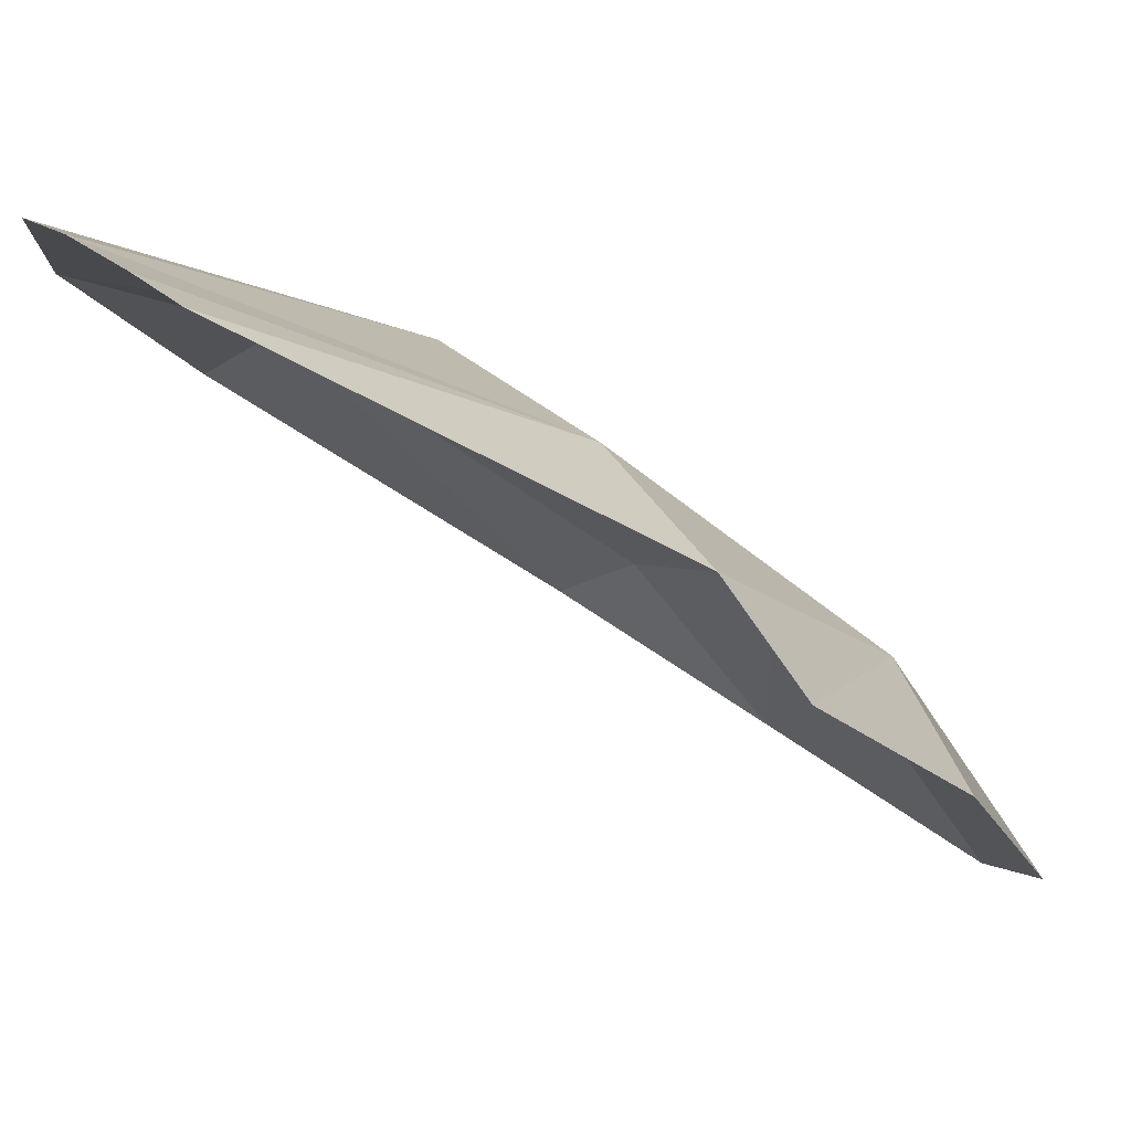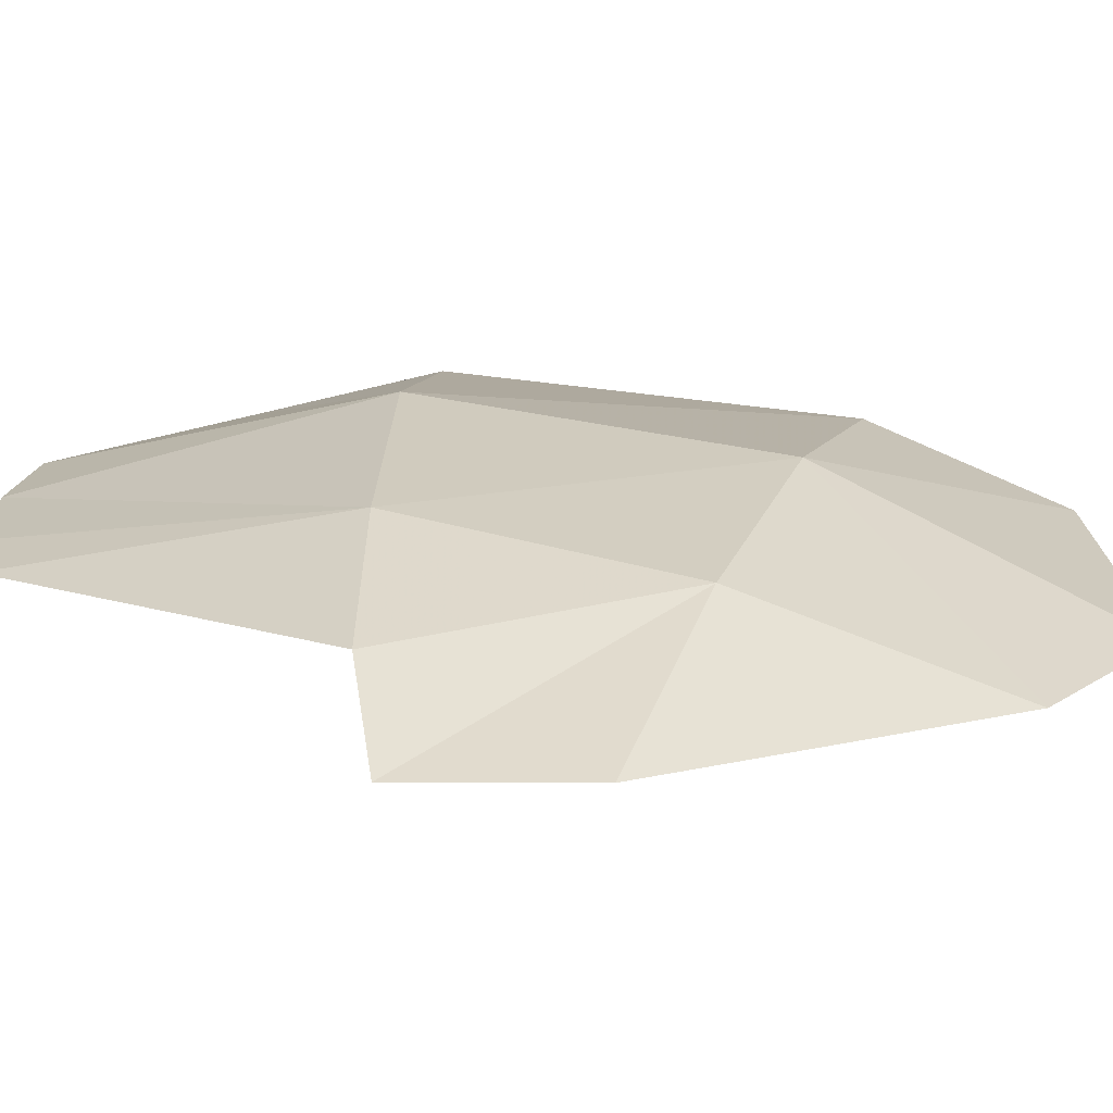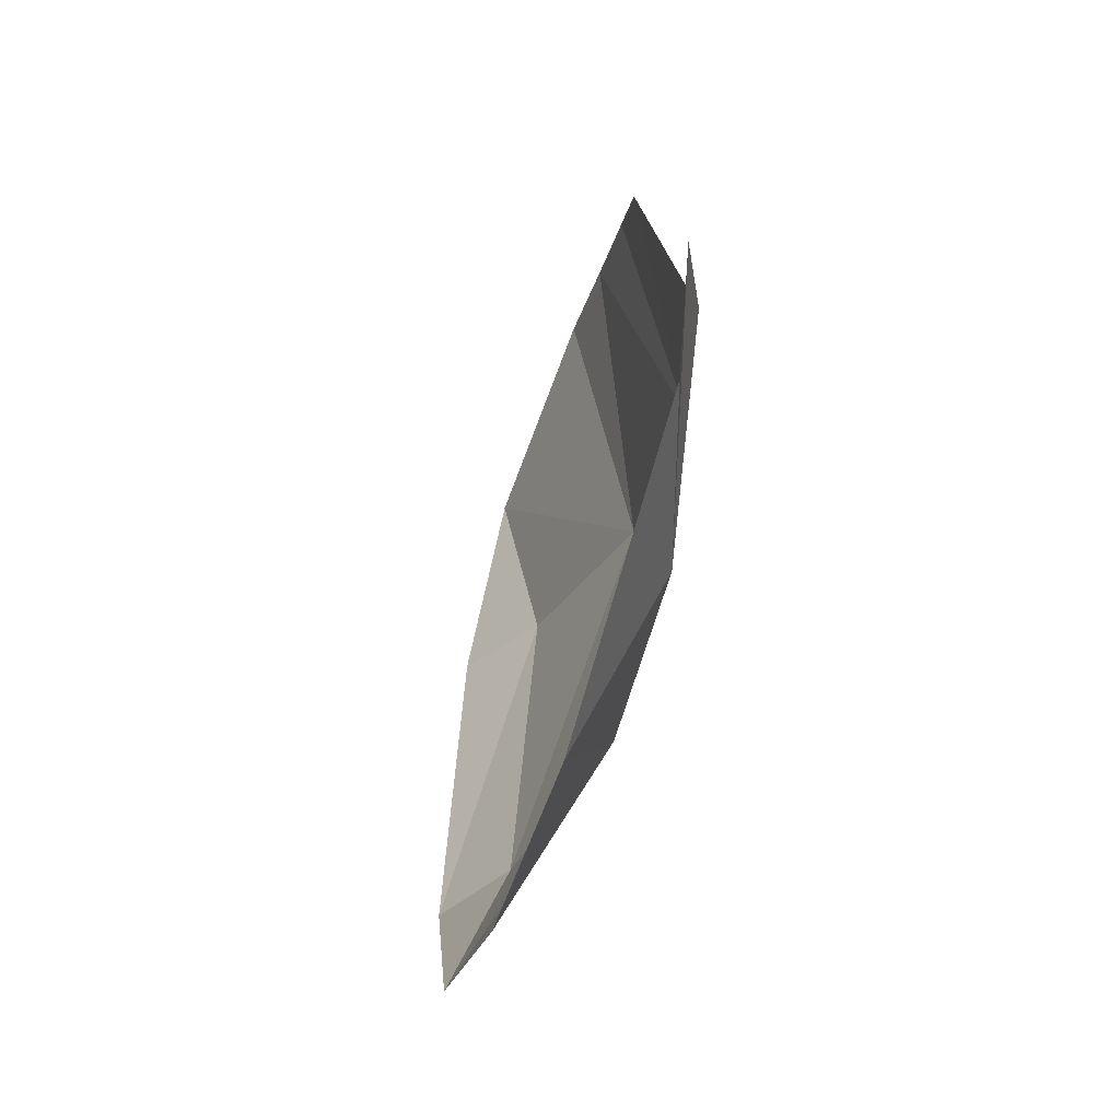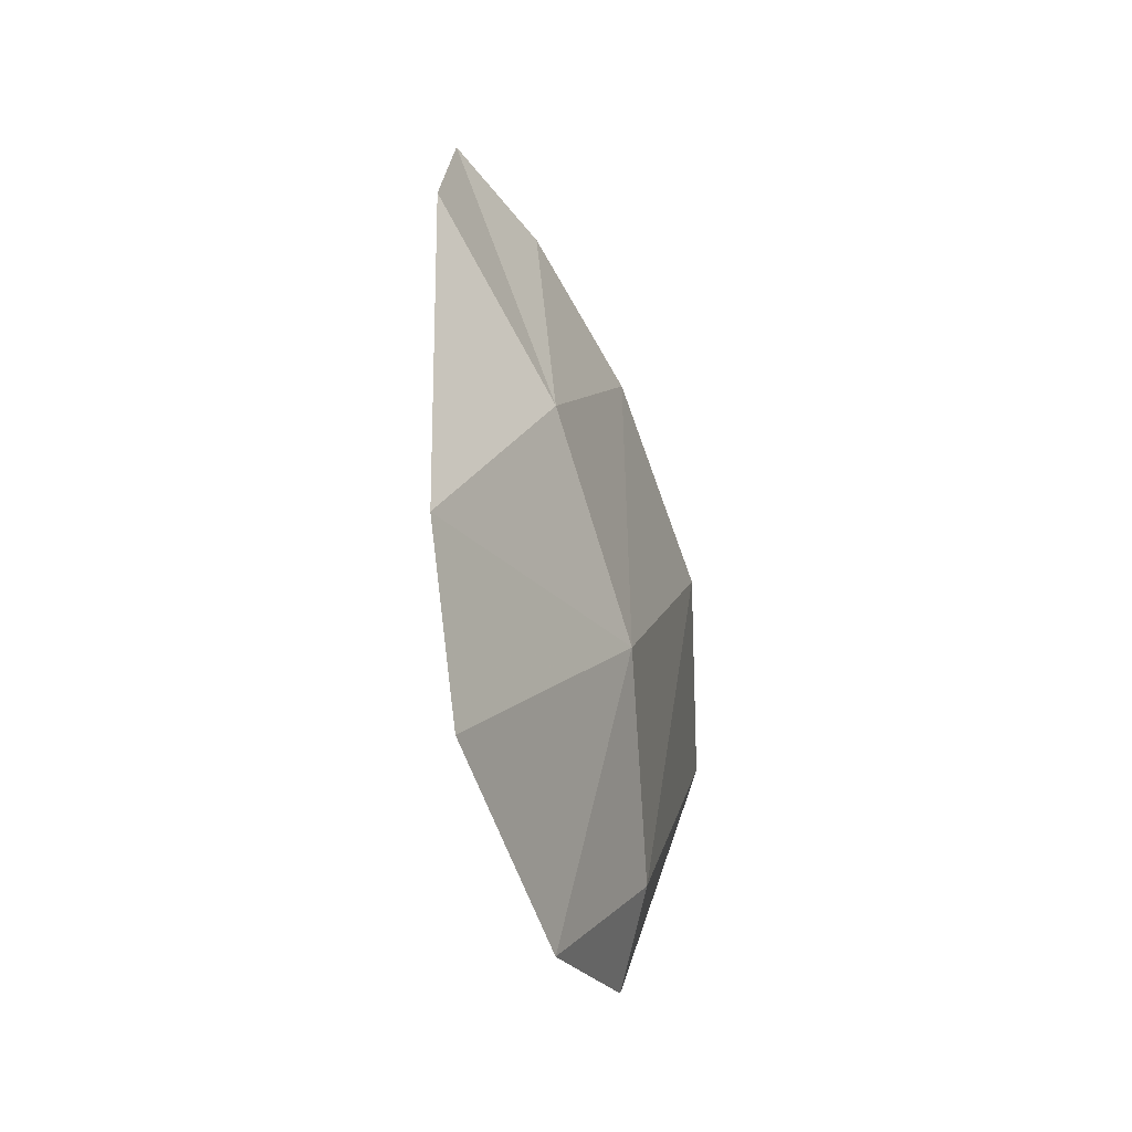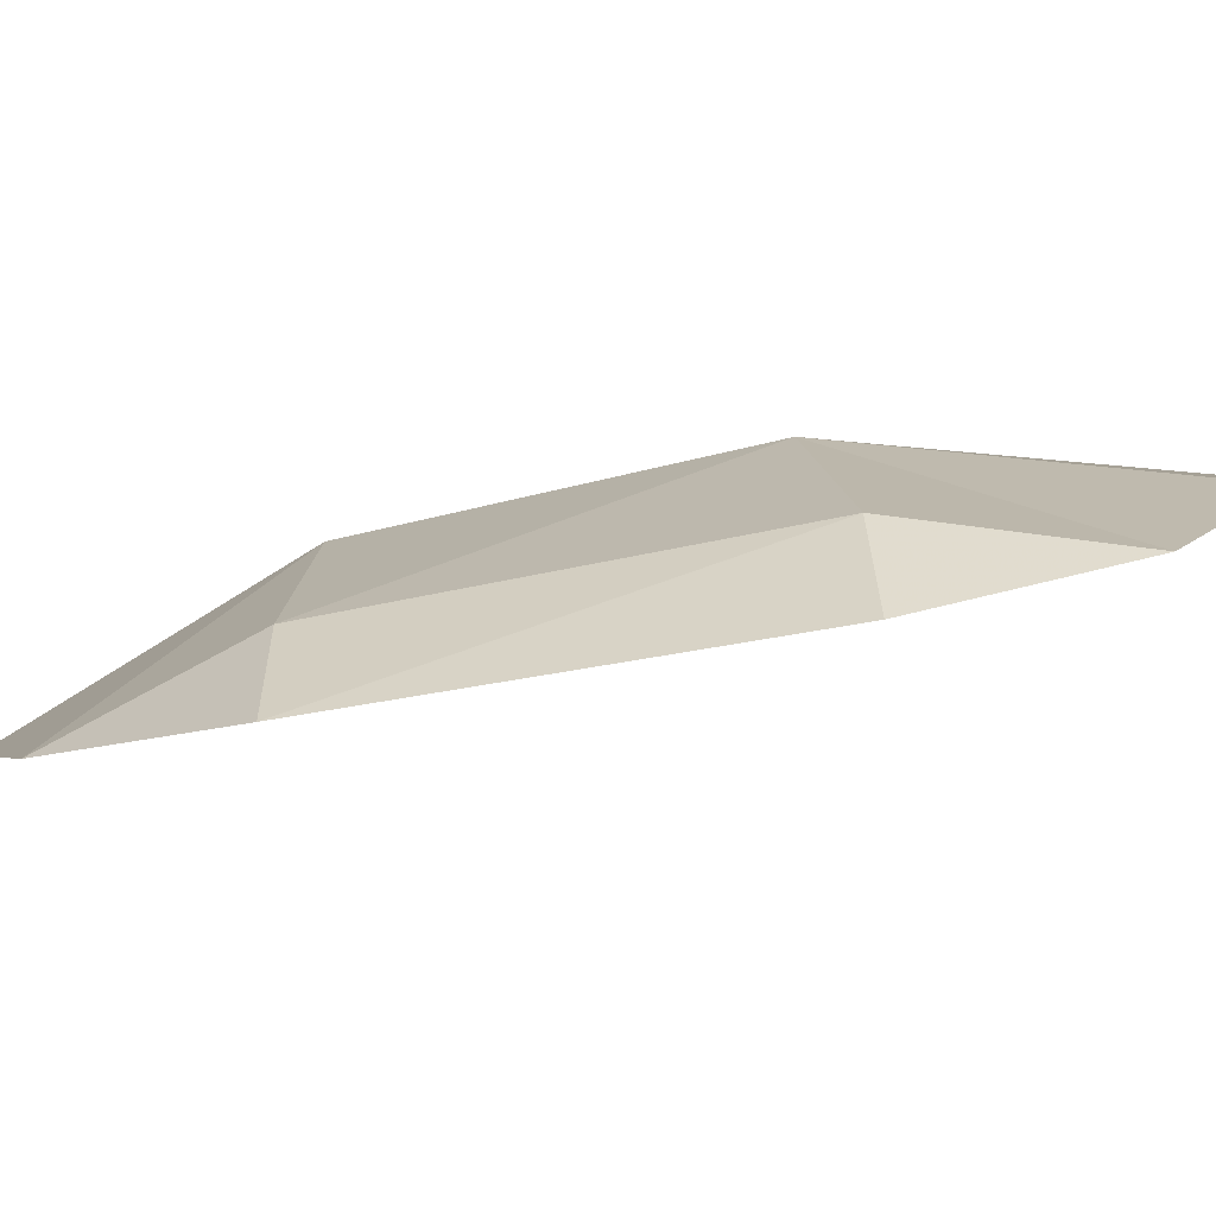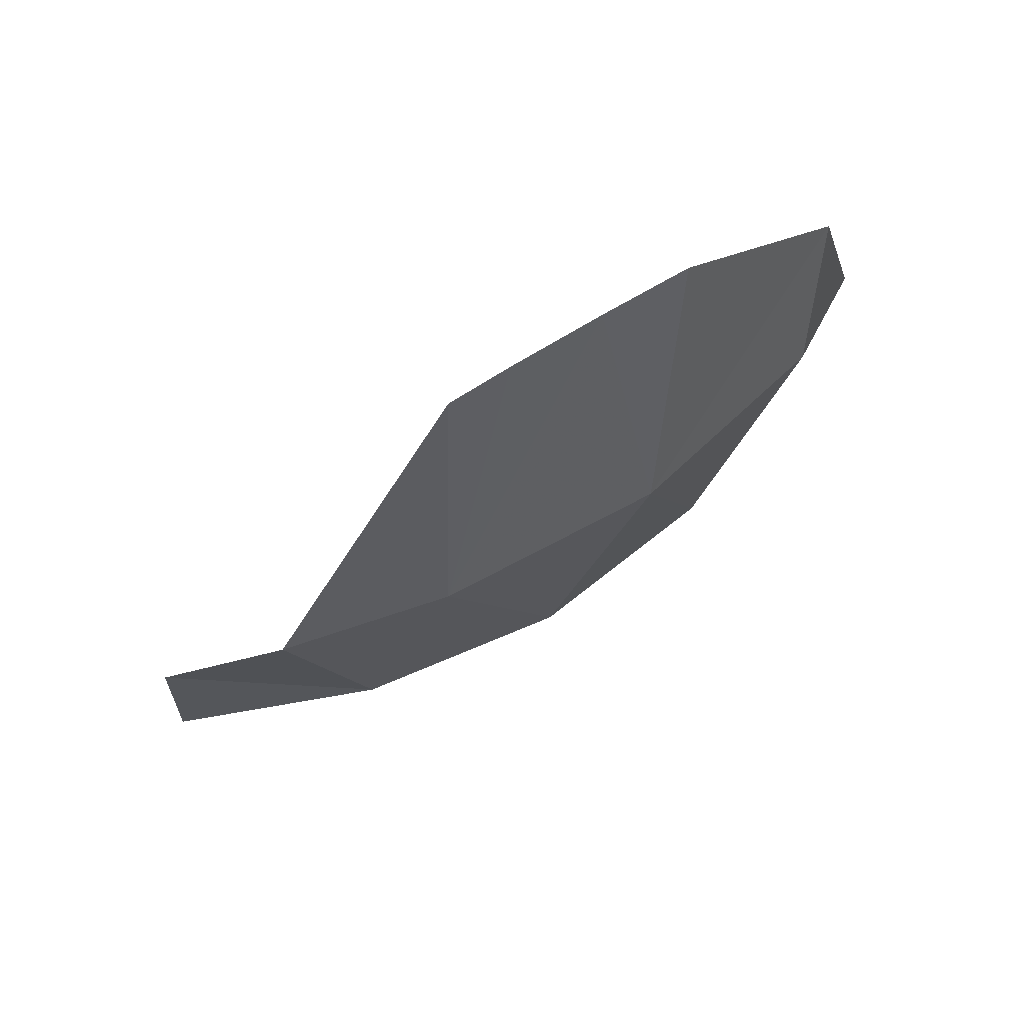
<metadata>
{"format":"obj","ext":"obj","renderer":"f3d","projection":"perspective","resolution":1024,"background":"white","views":[{"elev":-32.4,"azim":-130.2,"up":"+Z"},{"elev":-22.8,"azim":-79.5,"up":"+Z"},{"elev":-34.6,"azim":-147.5,"up":"+Y"},{"elev":-67.3,"azim":-117.5,"up":"+Y"},{"elev":44.7,"azim":84.8,"up":"+Z"},{"elev":63.4,"azim":-73.7,"up":"+Y"}]}
</metadata>
<code>
v 0.4975 -2.346 -0.4588
v 0.4783 -2.592 -0.5131
v 0.4209 -2.343 -0.4737
v 0.4783 -2.592 -0.5131
v 0.4032 -2.585 -0.5334
v 0.4209 -2.343 -0.4737
v 0.4783 -2.592 -0.5131
v 0.4148 -2.697 -0.5928
v 0.4032 -2.585 -0.5334
v 0.2917 -2.737 -0.7189
v 0.2675 -2.564 -0.6162
v 0.4148 -2.697 -0.5928
v 0.4148 -2.697 -0.5928
v 0.2675 -2.564 -0.6162
v 0.4032 -2.585 -0.5334
v 0.2917 -2.737 -0.7189
v 0.2007 -2.68 -0.7824
v 0.2675 -2.564 -0.6162
v 0.2007 -2.68 -0.7824
v 0.158 -2.533 -0.7266
v 0.2675 -2.564 -0.6162
v 0.2007 -2.68 -0.7824
v 0.08135 -2.498 -0.8471
v 0.158 -2.533 -0.7266
v 0.08135 -2.498 -0.8471
v 0.0745 -2.393 -0.8426
v 0.158 -2.533 -0.7266
v 0.0745 -2.393 -0.8426
v 0.11 -2.373 -0.7665
v 0.158 -2.533 -0.7266
v 0.11 -2.373 -0.7665
v 0.1766 -2.363 -0.6669
v 0.158 -2.533 -0.7266
v 0.11 -2.373 -0.7665
v 0.2102 -2.151 -0.6715
v 0.1766 -2.363 -0.6669
v 0.1766 -2.363 -0.6669
v 0.2102 -2.151 -0.6715
v 0.2399 -2.14 -0.6402
v 0.4975 -2.346 -0.4588
v 0.4209 -2.343 -0.4737
v 0.4511 -2.22 -0.4774
v 0.3368 -2.135 -0.5528
v 0.4511 -2.22 -0.4774
v 0.2866 -2.35 -0.5514
v 0.4511 -2.22 -0.4774
v 0.4209 -2.343 -0.4737
v 0.2866 -2.35 -0.5514
v 0.4209 -2.343 -0.4737
v 0.4032 -2.585 -0.5334
v 0.2866 -2.35 -0.5514
v 0.2866 -2.35 -0.5514
v 0.4032 -2.585 -0.5334
v 0.2675 -2.564 -0.6162
v 0.2399 -2.14 -0.6402
v 0.2866 -2.132 -0.595
v 0.1766 -2.363 -0.6669
v 0.1766 -2.363 -0.6669
v 0.2866 -2.132 -0.595
v 0.2866 -2.35 -0.5514
v 0.2866 -2.35 -0.5514
v 0.2866 -2.132 -0.595
v 0.3368 -2.135 -0.5528
v 0.2866 -2.35 -0.5514
v 0.2675 -2.564 -0.6162
v 0.1766 -2.363 -0.6669
v 0.1766 -2.363 -0.6669
v 0.2675 -2.564 -0.6162
v 0.158 -2.533 -0.7266
g mesh7413450
f 1 2 3
f 4 5 6
f 7 8 9
f 10 11 12
f 13 14 15
f 16 17 18
f 19 20 21
f 22 23 24
f 25 26 27
f 28 29 30
f 31 32 33
f 34 35 36
f 37 38 39
f 40 41 42
f 43 44 45
f 46 47 48
f 49 50 51
f 52 53 54
f 55 56 57
f 58 59 60
f 61 62 63
f 64 65 66
f 67 68 69

</code>
